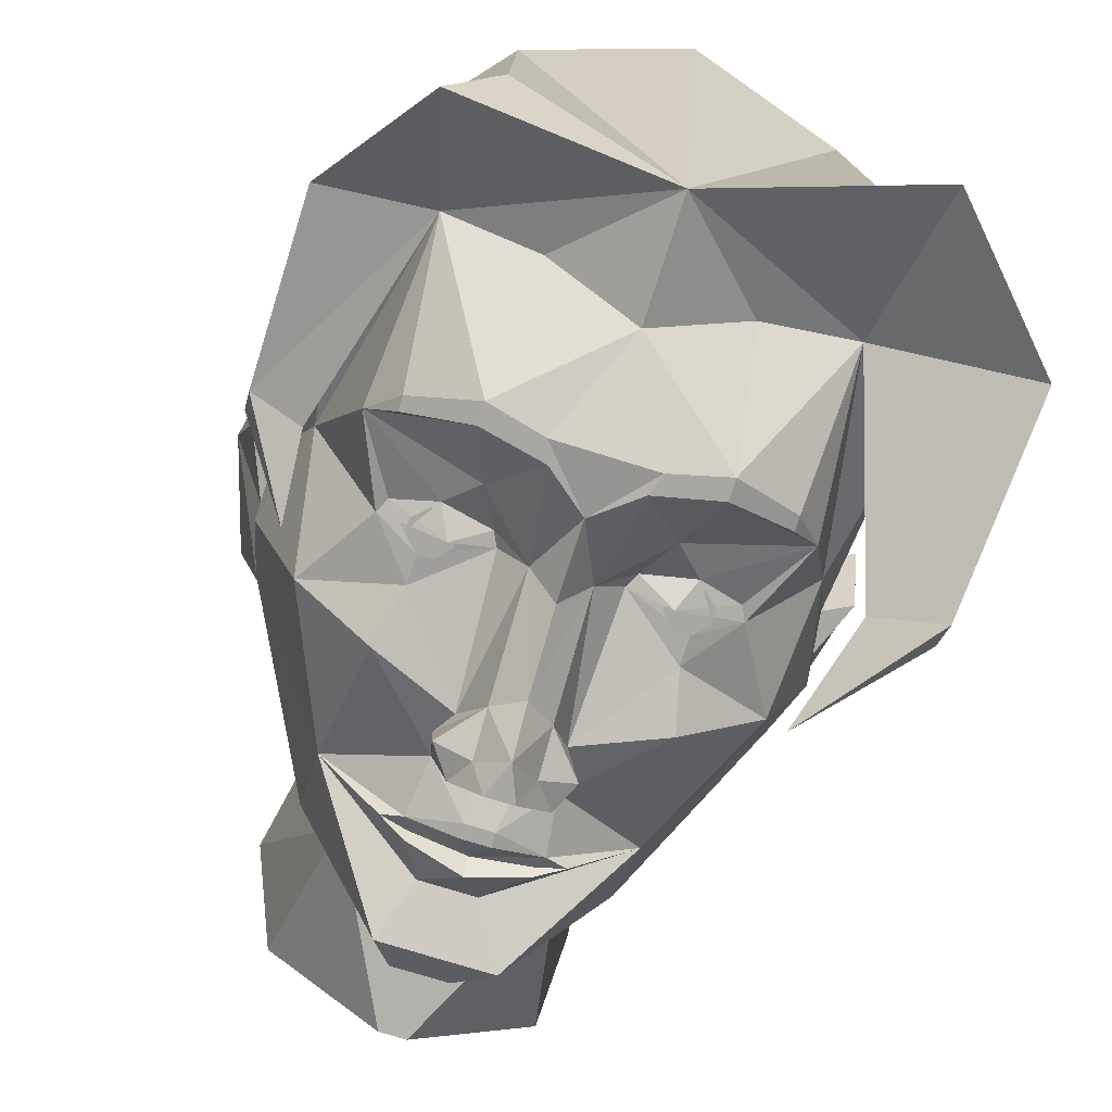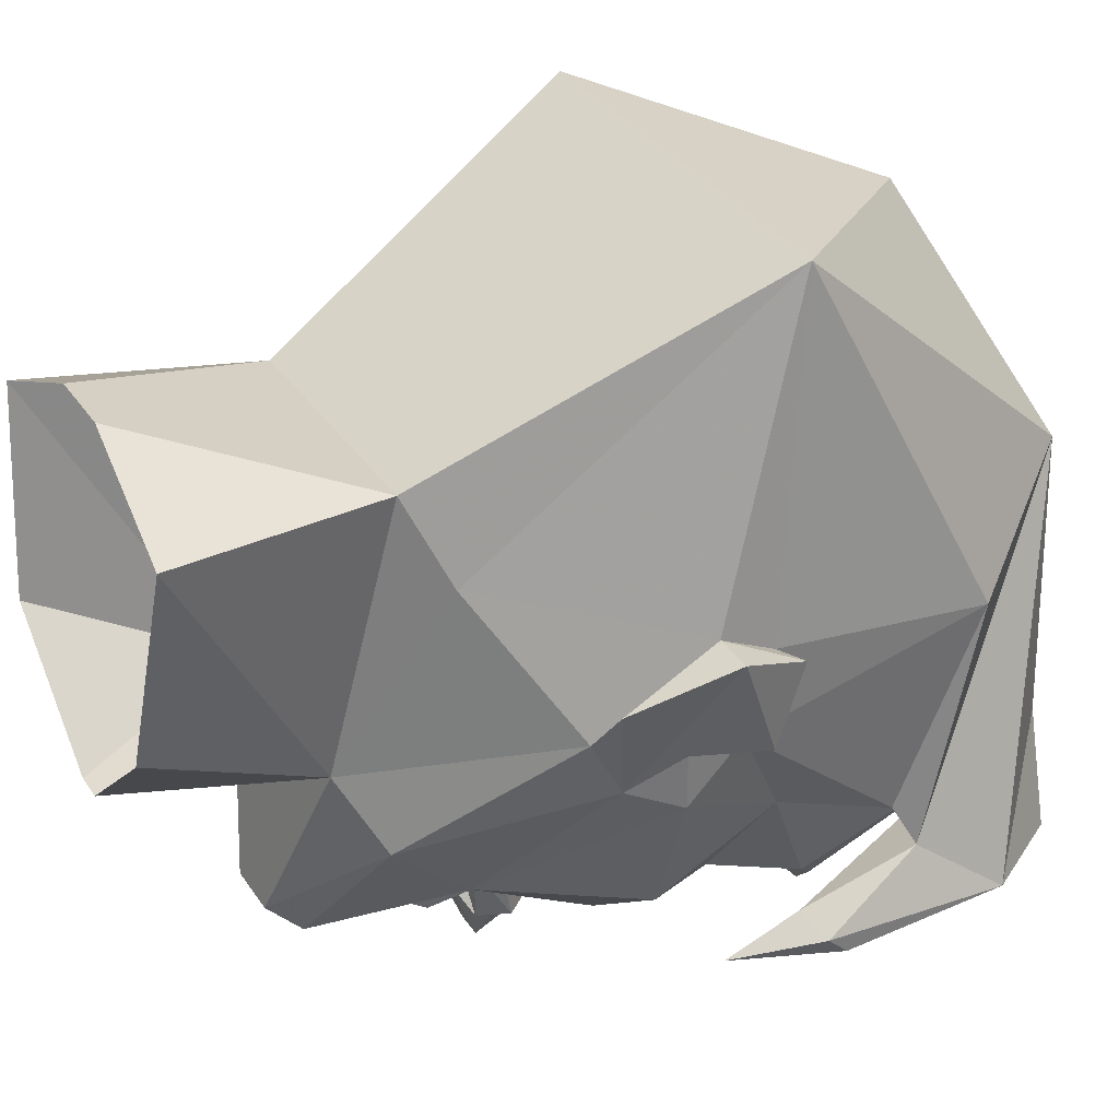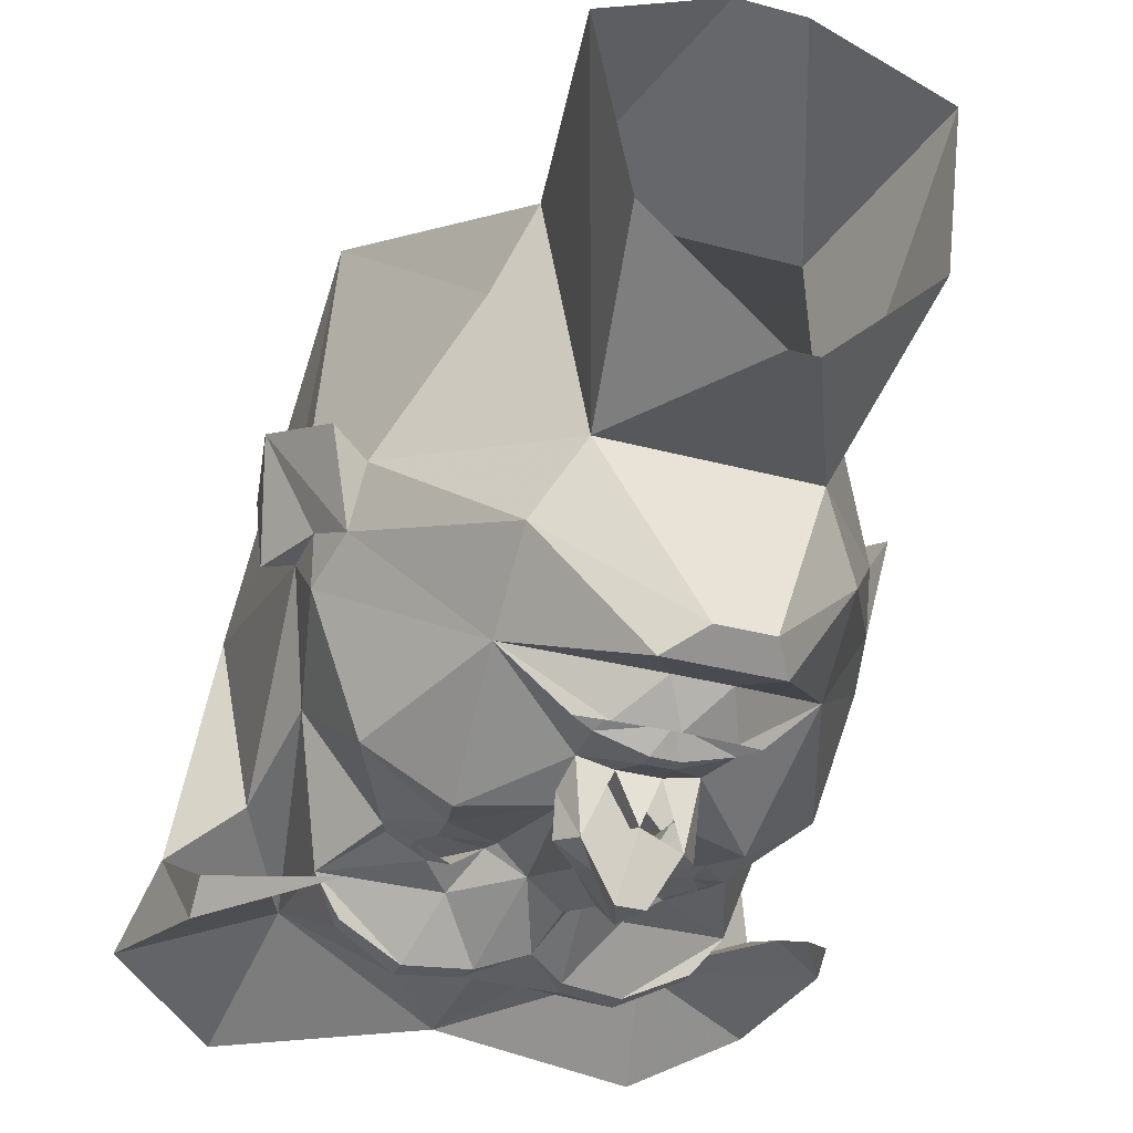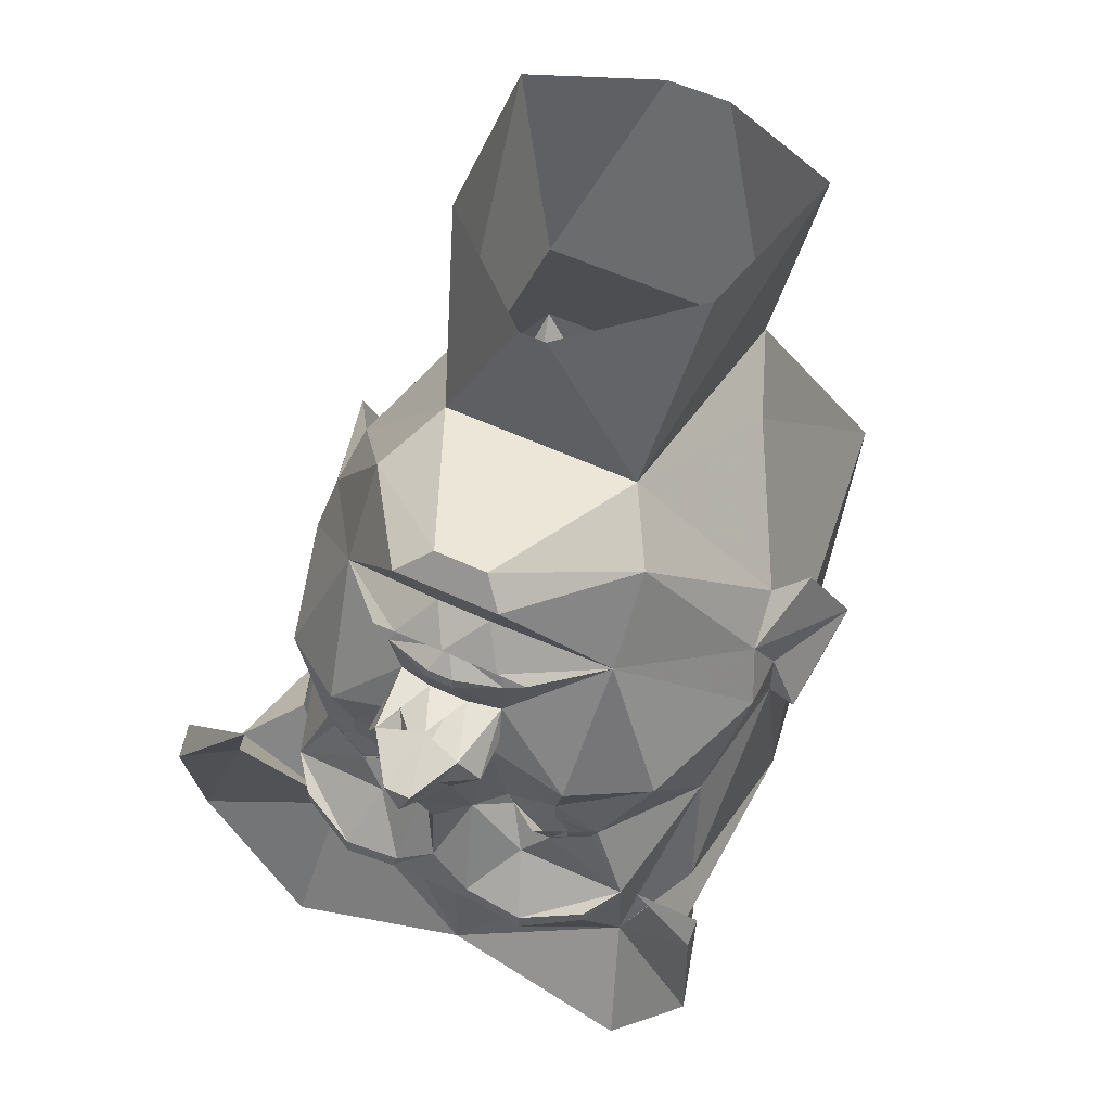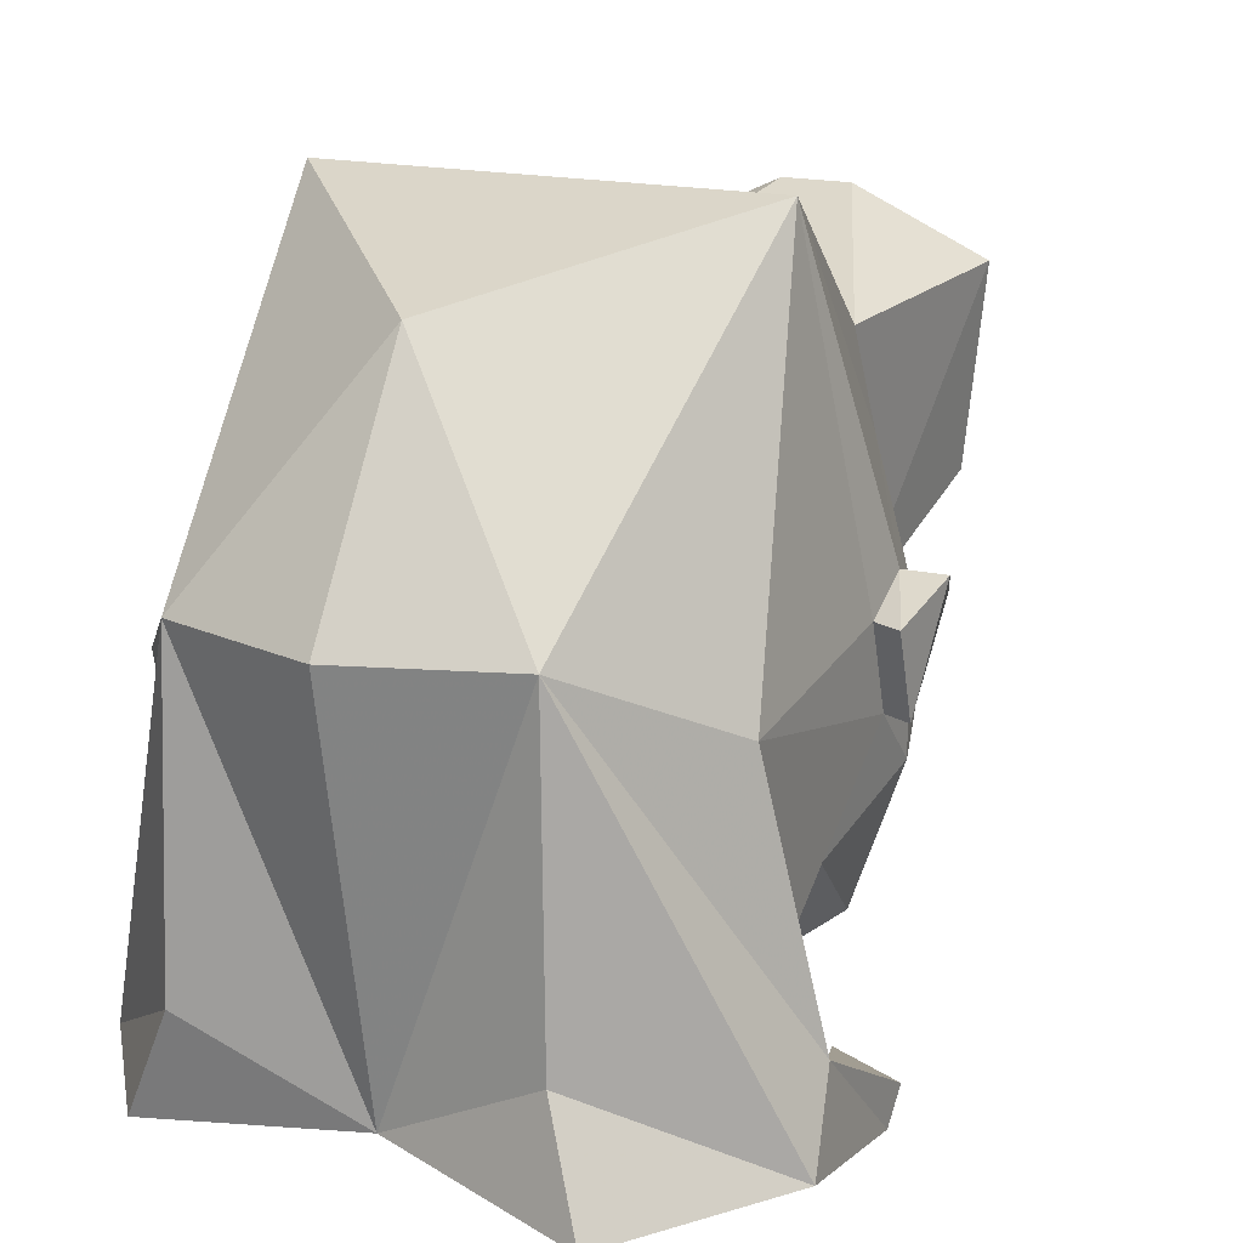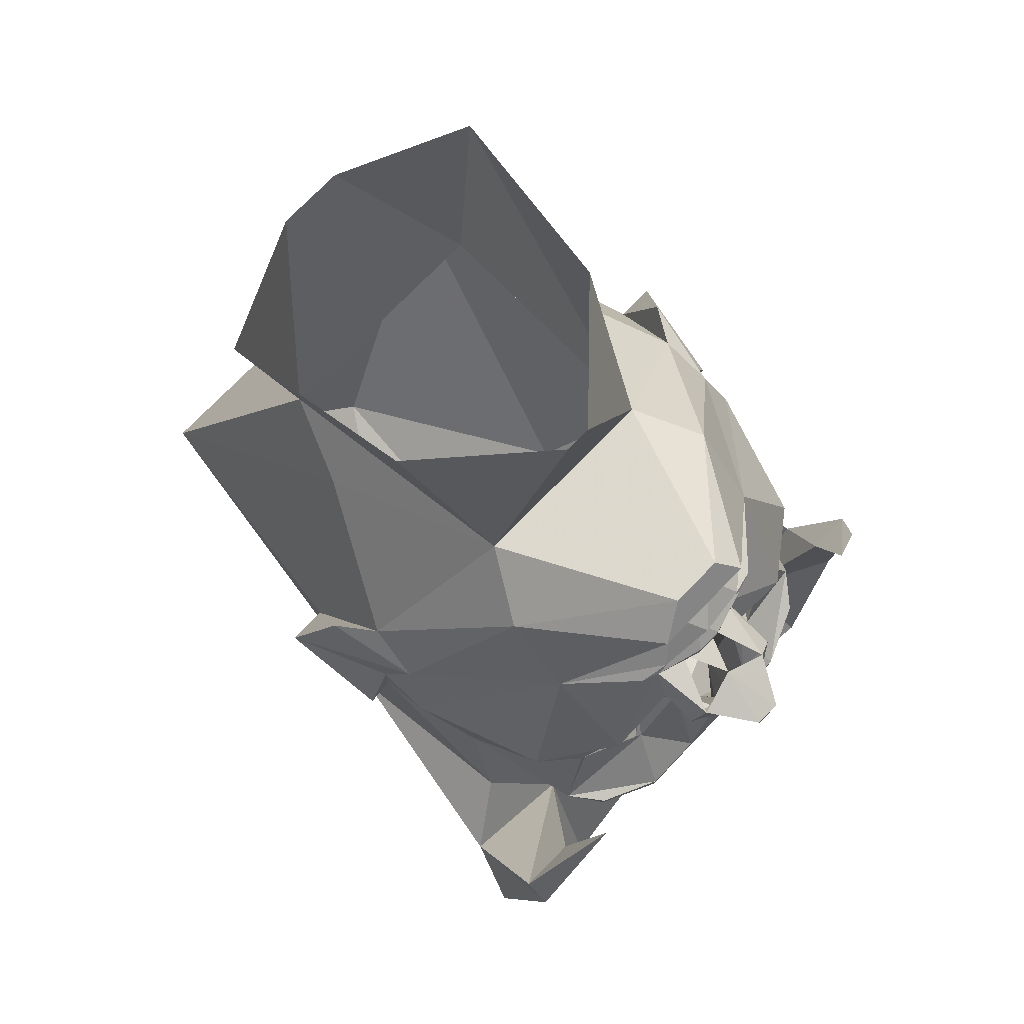
<metadata>
{"format":"obj","ext":"obj","renderer":"f3d","projection":"perspective","resolution":1024,"background":"white","views":[{"elev":-74.7,"azim":-17.3,"up":"+Z"},{"elev":33.7,"azim":-118.8,"up":"+Z"},{"elev":-31.7,"azim":158.9,"up":"+Z"},{"elev":56.2,"azim":-154.1,"up":"+Y"},{"elev":17.1,"azim":25.6,"up":"+Z"},{"elev":76.1,"azim":134.3,"up":"+Y"}]}
</metadata>
<code>
v -0.1719 -0.5781 0.08594
v 0 -0.6328 0.08594
v 0 -0.4766 0.3281
v -0.2344 -0.2266 0.4062
v -0.2891 -0.4219 0
v -0.2891 -0.3594 -0.2812
v -0.3203 -0.4531 -0.3516
v -0.1797 -0.5859 -0.2578
v 0 -0.5469 -0.3516
v 0.1719 -0.5781 0.08594
v 0.2344 -0.2266 0.4062
v -0.1406 0.1484 0.2188
v -0.1797 0.1094 0.125
v -0.2891 -0.1094 0.0625
v -0.2891 -0.1719 0.03125
v -0.2891 -0.1406 -0.0625
v -0.2734 -0.3359 -0.2344
v -0.2031 -0.4531 -0.2891
v -0.2656 -0.2344 -0.3359
v -0.3203 -0.2344 -0.3359
v -0.3203 -0.2578 -0.3594
v -0.2344 -0.5703 -0.375
v -0.1016 -0.4453 -0.3047
v 0 -0.4141 -0.3438
v 0.1016 -0.4453 -0.3047
v 0.2031 -0.4531 -0.2891
v 0.2266 -0.625 -0.375
v 0.1797 -0.5859 -0.2578
v 0.3672 -0.4766 -0.3516
v 0.3438 -0.3906 -0.2812
v 0.2891 -0.4219 0
v 0.2891 -0.1719 0.03125
v 0.2891 -0.1094 0.0625
v 0.1797 0.1094 0.125
v 0.1406 0.1484 0.2188
v -0.03906 0.3906 0.3125
v -0.1875 0.3984 0.2422
v -0.1172 0.2188 -0.09375
v -0.2656 0.01562 -0.03125
v -0.2969 0 0.01562
v -0.3359 -0.1094 0.0625
v -0.3203 -0.1875 0.03125
v -0.3203 -0.1562 -0.0625
v -0.2891 -0.07812 -0.0625
v -0.2891 -0.07812 -0.125
v -0.2578 -0.2031 -0.1875
v -0.2188 -0.2656 -0.3281
v -0.1875 -0.2969 -0.3672
v -0.1172 -0.3203 -0.3984
v -0.05469 -0.3047 -0.3984
v 0.05469 -0.3047 -0.3984
v 0.1172 -0.3203 -0.3984
v 0.1875 -0.2969 -0.3672
v 0.2188 -0.2656 -0.3281
v 0.2578 -0.2031 -0.1875
v 0.2734 -0.3359 -0.2344
v 0.3438 -0.2188 -0.375
v 0.2734 -0.2266 -0.375
v 0.2891 -0.1406 -0.0625
v 0.3203 -0.1562 -0.0625
v 0.3203 -0.1875 0.03125
v 0.3359 -0.1094 0.0625
v 0.2969 0 0.01562
v 0.2656 0.01562 -0.03125
v 0.1172 0.2188 -0.09375
v 0.1875 0.3984 0.2422
v 0.03906 0.3906 0.3125
v 0.2891 -0.07812 -0.125
v 0.2891 -0.07812 -0.0625
v 0.2344 -0.07812 -0.2812
v 0.1641 0.09375 -0.25
v 0.2734 -0.01562 -0.09375
v 0.1641 0.1797 -0.1719
v 0.02344 0.2656 -0.2969
v -0.03906 0.2656 -0.2969
v -0.01562 0.4219 -0.1094
v 0.01562 0.4219 -0.1094
v 0.1562 0.4219 0.01562
v -0.07031 0.1016 -0.3281
v -0.0625 0.1172 -0.3203
v 0 0.125 -0.3203
v -0.01562 0.1016 -0.3438
v -0.01562 0.08594 -0.3438
v -0.0625 0.03906 -0.3203
v -0.1641 0.09375 -0.25
v -0.09375 0.1094 -0.3203
v -0.0625 0.125 -0.3281
v 0 0.1406 -0.3359
v 0.0625 0.125 -0.3281
v 0.0625 0.1172 -0.3203
v 0.07031 0.1016 -0.3281
v 0.01562 0.1016 -0.3438
v 0.01562 0.08594 -0.3438
v 0.02344 0.03906 -0.3281
v -0.02344 0.03906 -0.3281
v -0.04688 0.03125 -0.3984
v -0.07031 0 -0.3906
v -0.07031 0.007812 -0.3438
v -0.05469 -0.01562 -0.3438
v -0.1484 -0.05469 -0.3438
v -0.2344 -0.07812 -0.2812
v -0.2734 -0.01562 -0.09375
v -0.1641 0.1797 -0.1719
v -0.0625 0.2344 -0.3203
v -0.03906 0.1719 -0.2969
v 0.09375 0.1094 -0.3203
v 0.0625 0.03906 -0.3203
v 0.1797 -0.1719 -0.3125
v 0.1328 -0.1172 -0.3281
v 0.1484 -0.05469 -0.3438
v 0.05469 -0.01562 -0.3438
v 0.07031 0.007812 -0.3438
v 0.05469 0.03125 -0.3984
v -0.1797 -0.1719 -0.3125
v -0.1719 -0.1875 -0.3125
v -0.125 -0.2031 -0.3281
v -0.09375 -0.2344 -0.3438
v -0.1172 -0.2969 -0.3984
v -0.1875 -0.2812 -0.3672
v -0.04688 -0.2812 -0.3984
v 0 -0.2422 -0.3906
v 0.04688 -0.2812 -0.3984
v 0.1172 -0.2969 -0.3984
v 0.1875 -0.2812 -0.3672
v 0.09375 -0.2344 -0.3438
v 0.125 -0.2031 -0.3281
v 0.1719 -0.1875 -0.3125
v 0.1328 -0.1484 -0.3281
v 0.0625 -0.1719 -0.3125
v -0.1328 -0.1172 -0.3281
v -0.1328 -0.1484 -0.3281
v -0.0625 -0.1719 -0.3125
v -0.07031 -0.1875 -0.3125
v -0.03125 -0.1719 -0.3438
v 0.0625 0.2344 -0.3203
v -0.007812 0.1719 -0.2969
v 0.07031 -0.1875 -0.3125
v 0.03125 -0.1719 -0.3438
v 0.1094 -0.1719 -0.3438
v -0.1484 0.4219 0.01562
v -0.1094 -0.1719 -0.3438
v -0.03125 -0.04688 -0.3906
v 0 -0.07031 -0.4141
v 0 -0.1562 -0.3828
v 0 0.03906 -0.3828
v 0.01562 0.01562 -0.4531
v -0.01562 0.01562 -0.4531
v -0.03125 0 -0.4141
v 0.03125 0 -0.4141
v 0 -0.02344 -0.4531
v 0.03125 -0.04688 -0.3906
v 0.07031 0 -0.3906
v 0.02344 0.1719 -0.2969
v -0.1172 -0.1875 -0.3281
v -0.1328 -0.1875 -0.3281
v -0.1406 -0.1797 -0.3281
v -0.1406 -0.1641 -0.3281
v -0.1328 -0.1562 -0.3281
v -0.1172 -0.1562 -0.3281
v -0.1094 -0.1641 -0.3281
v -0.1094 -0.1797 -0.3281
v -0.1172 -0.1953 -0.3281
v -0.1328 -0.1953 -0.3281
v -0.1484 -0.1797 -0.3281
v -0.1484 -0.1641 -0.3281
v -0.1172 -0.1484 -0.3281
v -0.1016 -0.1641 -0.3281
v -0.1016 -0.1797 -0.3281
v 0.1016 -0.1797 -0.3281
v 0.1016 -0.1641 -0.3281
v 0.1172 -0.1484 -0.3281
v 0.1484 -0.1641 -0.3281
v 0.1484 -0.1797 -0.3281
v 0.1328 -0.1953 -0.3281
v 0.1172 -0.1953 -0.3281
v 0.1094 -0.1797 -0.3281
v 0.1094 -0.1641 -0.3281
v 0.1172 -0.1562 -0.3281
v 0.1328 -0.1562 -0.3281
v 0.1406 -0.1641 -0.3281
v 0.1406 -0.1797 -0.3281
v 0.1328 -0.1875 -0.3281
v 0.1172 -0.1875 -0.3281
v 0.3438 -0.25 -0.4062
v 0.2344 -0.1094 -0.4062
v -0.2578 -0.1484 -0.375
f 1 2 3
f 1 3 4
f 1 4 5
f 1 5 6
f 1 6 7
f 1 7 8
f 1 8 9
f 1 9 2
f 2 9 10
f 2 10 3
f 3 10 11
f 3 11 4
f 4 11 12
f 4 12 13
f 4 13 14
f 4 14 15
f 4 15 5
f 5 15 16
f 5 16 17
f 5 17 6
f 6 17 18
f 6 18 19
f 6 19 20
f 6 20 7
f 7 20 21
f 7 21 18
f 7 18 22
f 7 22 8
f 8 22 9
f 9 22 18
f 9 18 23
f 9 23 24
f 9 24 25
f 9 25 26
f 9 26 27
f 9 27 28
f 9 28 10
f 10 28 29
f 10 29 30
f 10 30 31
f 10 31 11
f 11 31 32
f 11 32 33
f 11 33 34
f 11 34 35
f 11 35 12
f 16 44 45
f 16 45 46
f 16 46 17
f 17 46 18
f 26 55 56
f 26 56 30
f 26 30 57
f 26 57 58
f 26 58 29
f 26 29 27
f 27 29 28
f 31 59 32
f 59 68 69
f 68 59 55
f 59 31 56
f 59 56 55
f 47 119 48
f 48 119 118
f 48 118 49
f 49 118 120
f 49 120 50
f 51 122 123
f 51 123 52
f 52 123 124
f 52 124 53
f 53 124 54
f 31 30 56
f 29 58 184
f 29 184 30
f 30 184 57
f 57 184 185
f 57 185 58
f 58 185 184
f 21 19 18
f 19 21 186
f 19 186 20
f 20 186 21
f 12 35 36
f 12 36 37
f 12 37 38
f 12 38 13
f 13 38 39
f 13 39 14
f 14 39 40
f 14 40 41
f 14 41 42
f 14 42 15
f 15 42 43
f 15 43 16
f 16 43 44
f 18 46 47
f 18 47 48
f 18 48 49
f 18 49 23
f 23 49 24
f 24 49 50
f 24 50 51
f 24 51 52
f 24 52 25
f 25 52 26
f 26 52 53
f 26 53 54
f 26 54 55
f 32 59 60
f 32 60 61
f 32 61 33
f 33 61 62
f 33 62 63
f 33 63 64
f 33 64 34
f 34 64 65
f 34 65 35
f 35 65 66
f 35 66 67
f 35 67 36
f 59 69 60
f 60 69 62
f 60 62 61
f 68 55 70
f 68 70 71
f 68 71 72
f 68 72 69
f 69 72 62
f 62 72 63
f 63 72 64
f 64 72 73
f 64 73 65
f 65 73 74
f 65 74 75
f 65 75 38
f 65 38 76
f 65 76 77
f 65 77 78
f 65 78 66
f 79 82 83
f 79 83 84
f 79 84 85
f 79 85 86
f 82 92 93
f 82 93 83
f 83 93 94
f 83 94 95
f 83 95 84
f 84 95 96
f 84 96 97
f 84 97 98
f 84 98 99
f 84 99 100
f 84 100 85
f 85 100 101
f 85 101 45
f 85 45 102
f 85 102 103
f 85 103 104
f 85 104 105
f 85 105 87
f 85 87 86
f 106 89 71
f 106 71 91
f 91 71 107
f 91 107 93
f 91 93 92
f 54 108 55
f 55 108 70
f 70 108 109
f 70 109 110
f 70 110 71
f 71 110 107
f 107 110 111
f 107 111 112
f 107 112 113
f 107 113 94
f 107 94 93
f 46 114 47
f 47 114 115
f 47 115 116
f 47 116 117
f 47 117 118
f 47 118 119
f 50 120 121
f 50 121 51
f 51 121 122
f 54 124 123
f 54 123 125
f 54 125 126
f 54 126 127
f 54 127 108
f 108 128 109
f 109 128 129
f 109 129 111
f 109 111 110
f 114 46 101
f 114 101 130
f 114 130 131
f 116 133 117
f 117 133 134
f 117 134 120
f 117 120 118
f 45 101 46
f 42 41 43
f 43 41 44
f 44 41 102
f 44 102 45
f 41 40 102
f 102 40 39
f 102 39 103
f 103 39 38
f 103 38 75
f 103 75 104
f 104 75 74
f 104 74 135
f 104 135 136
f 104 136 105
f 105 136 88
f 105 88 87
f 137 126 125
f 137 125 138
f 137 138 129
f 137 129 139
f 137 139 126
f 126 139 127
f 127 139 108
f 38 37 140
f 38 140 76
f 116 115 141
f 116 141 133
f 133 141 132
f 133 132 134
f 134 132 99
f 134 99 142
f 134 142 143
f 134 143 144
f 134 144 121
f 134 121 120
f 115 114 141
f 94 145 95
f 145 146 147
f 145 147 96
f 96 147 148
f 96 148 97
f 97 148 142
f 97 142 98
f 98 142 99
f 146 145 113
f 146 113 149
f 146 149 150
f 146 150 147
f 147 150 148
f 148 150 142
f 142 150 143
f 143 150 151
f 143 151 138
f 143 138 144
f 144 138 121
f 121 138 122
f 122 138 125
f 122 125 123
f 130 132 131
f 132 130 99
f 99 130 100
f 100 130 101
f 112 152 113
f 113 152 149
f 149 152 151
f 149 151 150
f 111 151 152
f 111 152 112
f 151 111 138
f 138 111 129
f 153 89 88
f 153 88 136
f 153 136 135
f 153 135 71
f 153 71 89
f 74 73 135
f 135 73 71
f 71 73 72
f 79 80 81
f 79 81 82
f 79 86 80
f 81 90 91
f 81 91 92
f 81 92 82
f 106 91 90
f 80 86 87
f 80 87 81
f 81 87 88
f 81 88 89
f 81 89 90
f 106 90 89
f 108 127 126
f 108 126 128
f 114 131 115
f 115 131 116
f 116 131 132
f 116 132 133
f 137 129 128
f 137 128 126
f 154 155 156
f 154 156 157
f 154 157 158
f 154 158 159
f 154 159 160
f 154 160 161
f 176 177 178
f 176 178 179
f 176 179 180
f 176 180 181
f 176 181 182
f 176 182 183
f 162 163 164
f 162 164 165
f 162 165 131
f 162 131 166
f 162 166 167
f 162 167 168
f 169 170 171
f 169 171 128
f 169 128 172
f 169 172 173
f 169 173 174
f 169 174 175

</code>
